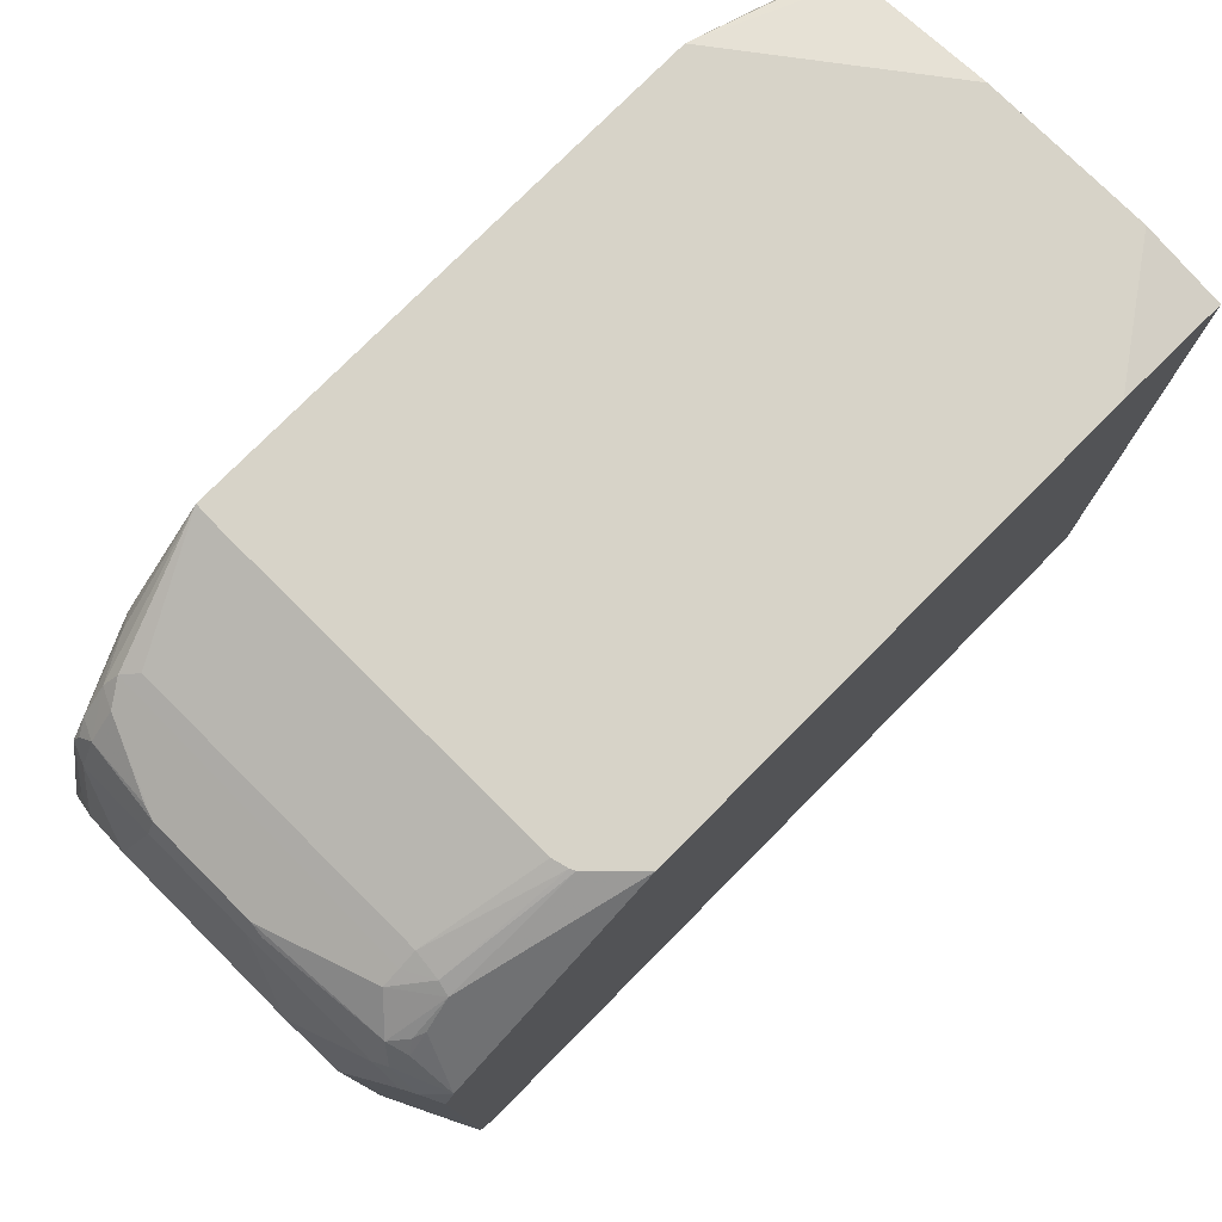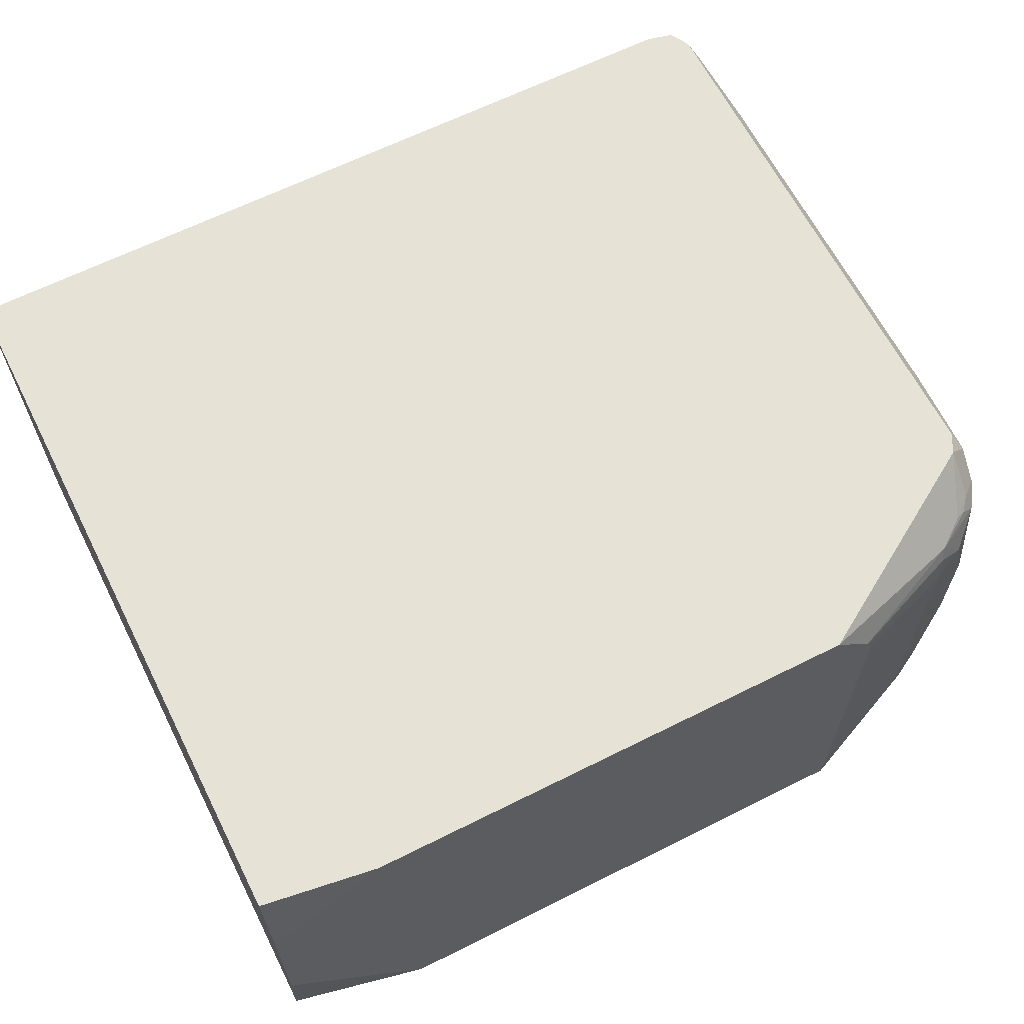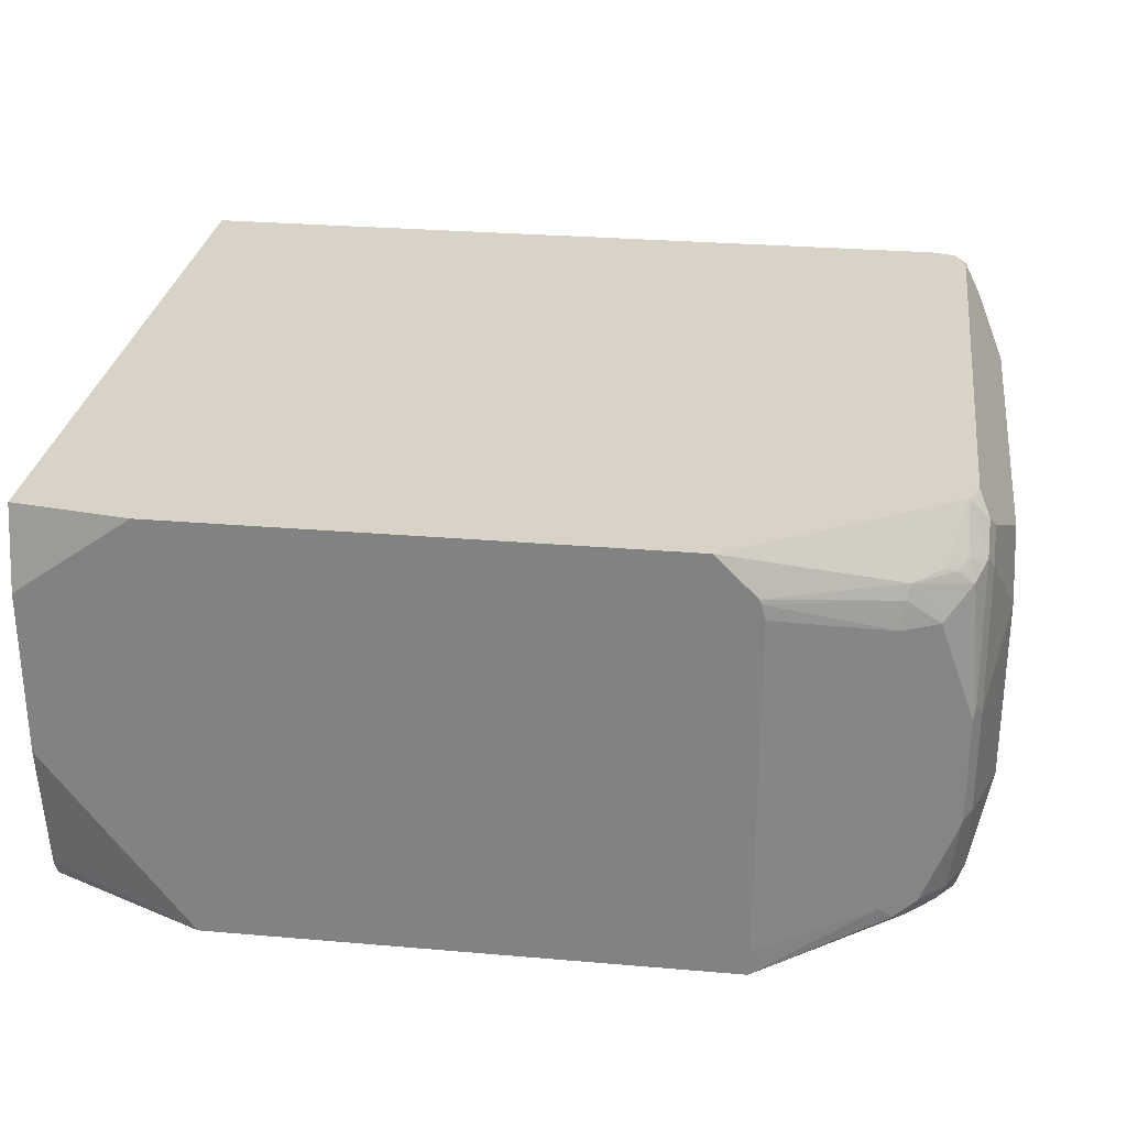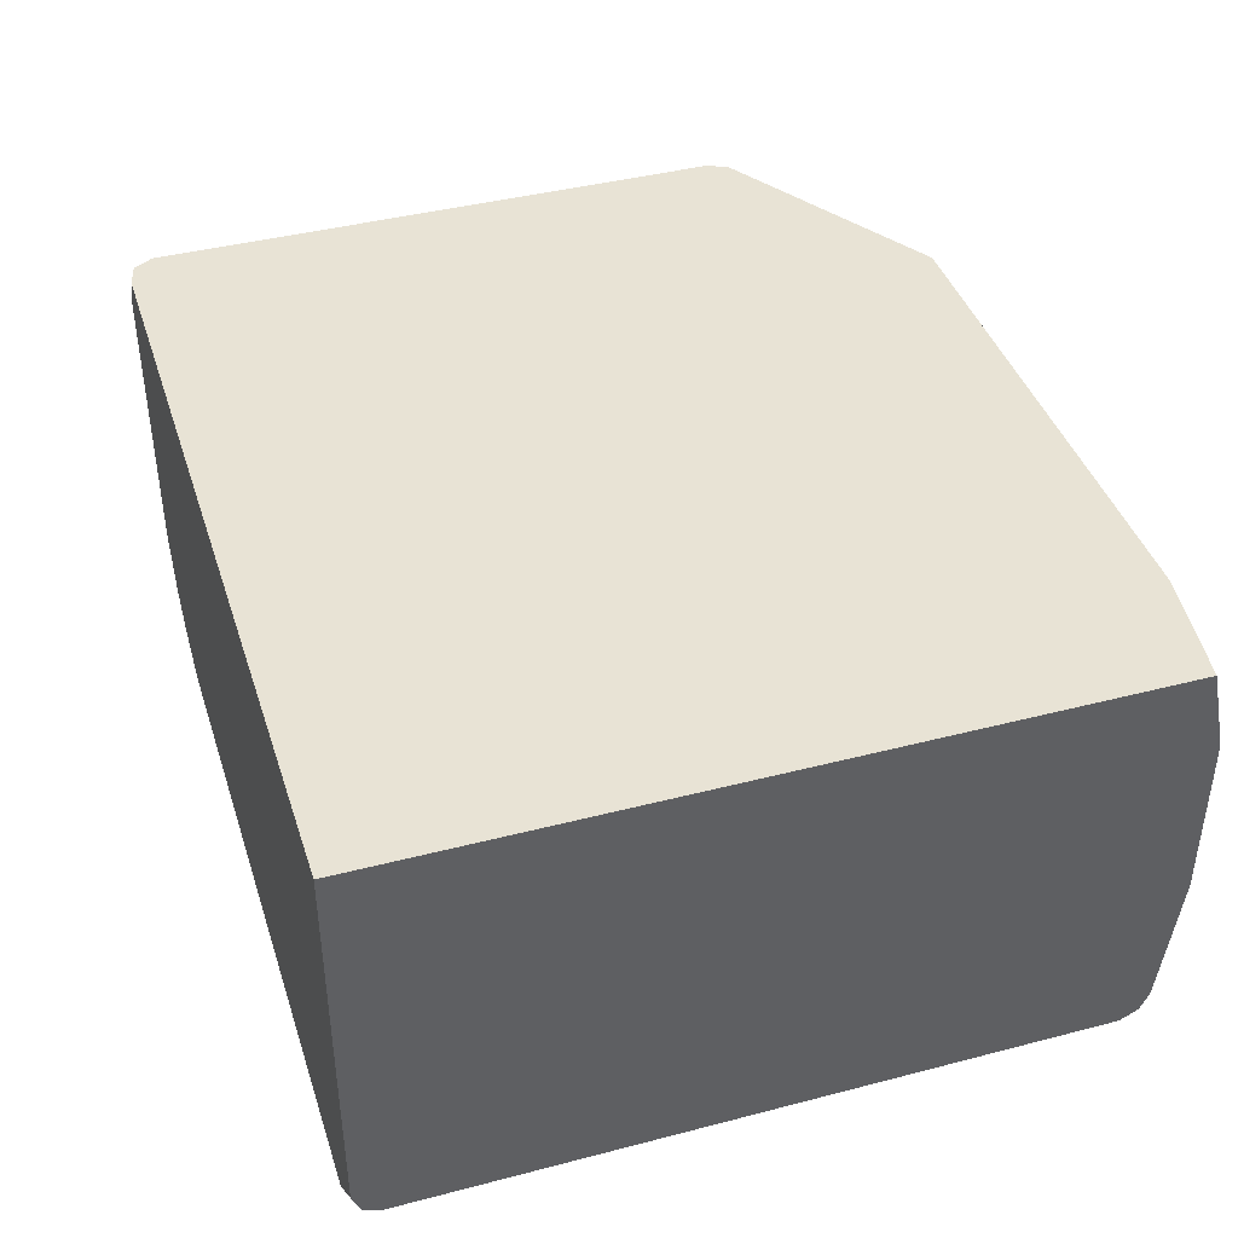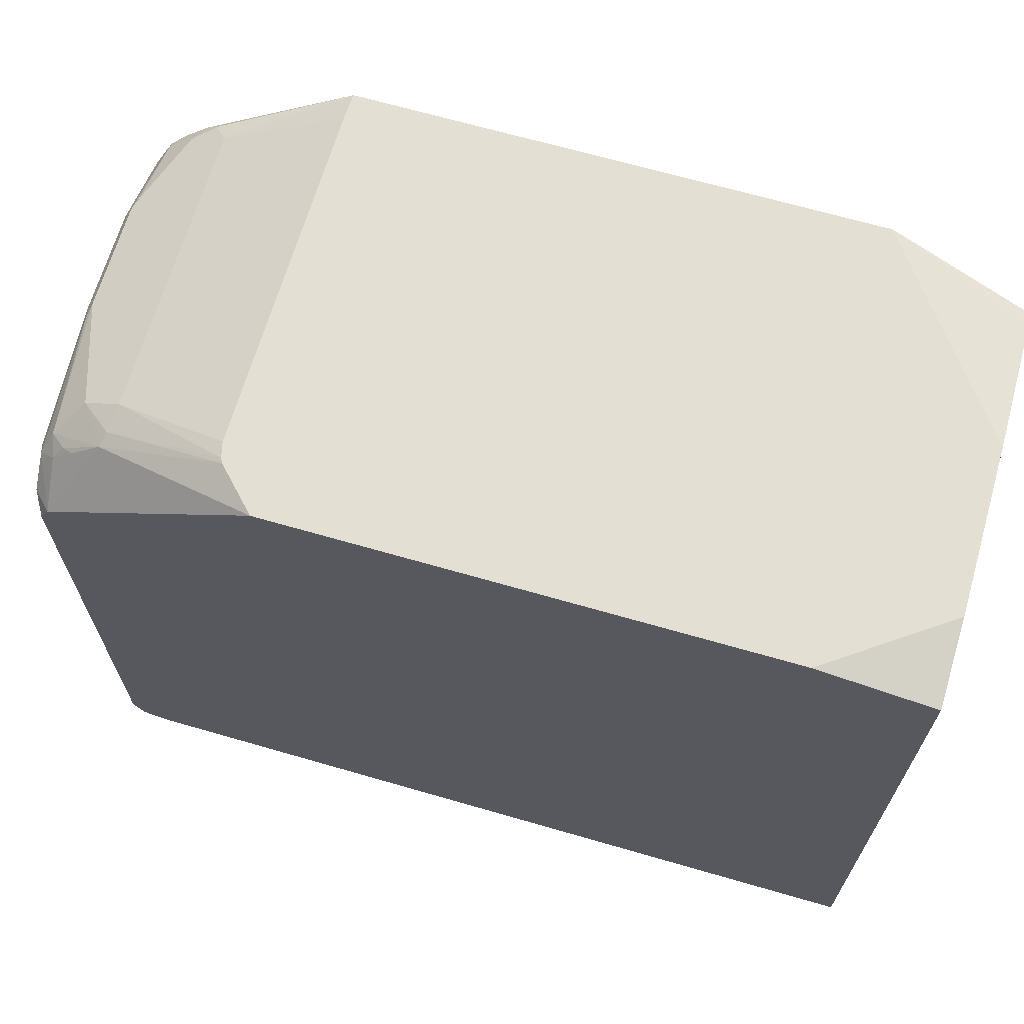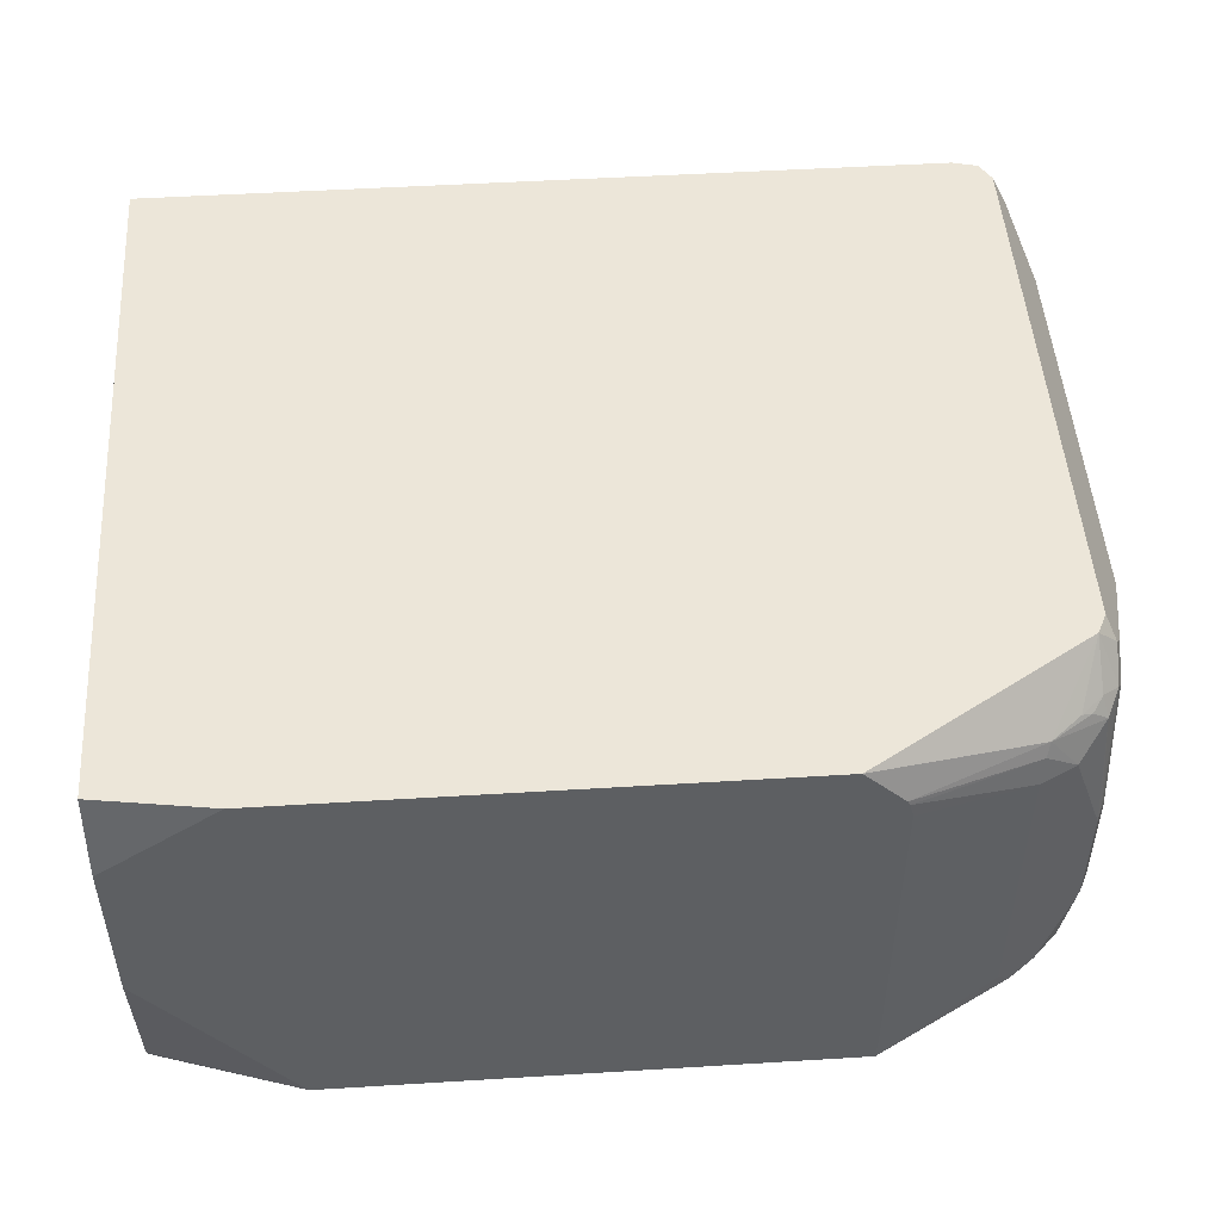
<metadata>
{"format":"obj","ext":"obj","renderer":"f3d","projection":"perspective","resolution":1024,"background":"white","views":[{"elev":77.2,"azim":-45.2,"up":"+Y"},{"elev":64.0,"azim":153.2,"up":"+Z"},{"elev":28.2,"azim":-172.6,"up":"+Z"},{"elev":41.3,"azim":72.5,"up":"+Z"},{"elev":67.0,"azim":16.2,"up":"+Y"},{"elev":49.3,"azim":176.1,"up":"+Z"}]}
</metadata>
<code>
v 0.3191 0.3393 0.294
v 0.3188 0.3188 0.3912
v 0.3191 0.3188 0.3912
v 0.3191 0.3393 0.09696
v 0.1823 0.3393 0.3912
v 0.3191 -0.5421 0.3912
v 0.3191 0.3188 -0.06374
v 0.151 0.3393 -0.1278
v -0.4144 0.3393 0.3912
v 0.3191 -0.5421 -0.06374
v -0.6377 -0.5421 0.3912
v 0.3191 0.3082 -0.08508
v 0.3191 0.2871 -0.09565
v 0.3191 0.2868 -0.09575
v 0.28 0.1205 -0.1278
v -0.4682 0.3393 -0.1278
v -0.4618 0.3393 0.3428
v -0.6138 0.271 0.3348
v -0.6697 0.1826 0.3912
v 0.3191 -0.5322 -0.08788
v 0.255 -0.5421 -0.1278
v -0.6644 -0.5354 0.3912
v -0.6695 -0.5421 0.3507
v 0.3191 0.1915 -0.09575
v 0.287 0.09565 -0.1278
v -0.5575 0.2549 -0.1278
v -0.5739 0.2591 -0.1196
v -0.5899 0.263 -0.1116
v -0.6377 0.2591 -0.08767
v -0.6217 0.279 -0.0797
v -0.6058 0.2869 -0.06374
v -0.4694 0.3393 -0.09565
v -0.4647 0.3393 0.337
v -0.6098 0.279 0.3188
v -0.6483 0.2657 0.287
v -0.6803 0.2338 0.3188
v -0.6616 0.2391 0.3348
v -0.6483 0.2445 0.3401
v -0.6736 0.2232 0.3428
v -0.6936 0.2072 0.3348
v -0.6936 0.1754 0.3667
v -0.6813 0.1594 0.3912
v 0.3191 -0.5102 -0.09565
v 0.2762 -0.5315 -0.1278
v 0.2763 -0.5314 -0.1278
v 0.287 -0.5102 -0.1278
v -0.5102 -0.5421 -0.1278
v -0.6683 -0.5337 0.3912
v -0.6909 -0.5314 0.3614
v -0.6695 -0.5421 2.022e-05
v -0.5739 0.2384 -0.1278
v -0.6695 0.2271 -0.08767
v -0.6803 0.2338 -0.06374
v -0.6483 0.2657 -0.06374
v -0.6271 0.2763 0.287
v -0.6058 0.2869 0.287
v -0.6909 0.2445 0.03193
v -0.6909 0.2445 0.1594
v -0.4694 0.3393 0.3188
v -0.6936 0.2391 0.1754
v -0.7015 0.1913 0.3188
v -0.6813 -0.5102 0.3912
v -0.7015 0.1594 0.3507
v -0.7334 0.0318 0.287
v -0.7334 -0.4464 0.287
v -0.542 -0.5421 -0.1275
v -0.542 -0.542 -0.1278
v -0.6808 -0.5119 0.3912
v -0.6855 -0.5261 0.3747
v -0.6909 -0.5314 0.01064
v -0.6909 -0.5102 0.372
v -0.7015 -0.5102 0.3507
v -0.6537 -0.5261 -0.1116
v -0.6377 -0.5421 -0.06374
v -0.6855 -0.5261 -0.04779
v -0.5828 0.2252 -0.1278
v -0.6909 0.2019 -0.08503
v -0.6855 0.2152 -0.0797
v -0.7015 0.1913 -0.06374
v -0.6855 0.2471 0.01597
v -0.7015 0.2232 0.03193
v -0.7015 0.2232 0.1594
v -0.7334 0.09565 0.2232
v -0.7334 -0.4464 -0.06374
v -0.6058 -0.5421 -0.09565
v -0.5897 -0.526 -0.1278
v -0.7121 -0.4889 -0.07436
v -0.6803 -0.5208 -0.07436
v -0.6749 -0.5154 -0.1009
v -0.7068 -0.4836 -0.1009
v -0.7175 -0.4623 -0.1116
v -0.6695 -0.4783 -0.1275
v -0.5977 0.1953 -0.1278
v -0.7255 -0.092 -0.1278
v -0.7334 -0.1275 -0.1278
v -0.7227 0.0425 -0.08503
v -0.7334 0.0318 -0.06374
v -0.7334 0.09565 2.022e-05
v -0.7334 -0.4145 -0.09565
v -0.6053 -0.5104 -0.1278
v -0.7227 -0.4039 -0.1169
v -0.7015 -0.4145 -0.1275
v -0.7174 -0.2071 -0.1278
v -0.7119 -0.2336 -0.1278
f 49 62 71
f 52 76 77
f 51 76 52
f 50 75 73
f 50 70 75
f 49 84 70
f 49 65 84
f 49 72 65
f 49 71 72
f 50 73 74
f 52 77 78
f 53 80 54
f 53 78 77
f 53 77 79
f 53 79 57
f 53 57 80
f 54 80 57
f 57 79 81
f 57 81 60
f 57 60 58
f 49 69 62
f 60 81 82
f 52 78 53
f 48 69 49
f 35 58 36
f 47 66 67
f 60 82 61
f 30 57 58
f 30 58 55
f 31 56 59
f 31 59 32
f 33 59 56
f 33 56 34
f 34 56 55
f 34 55 35
f 35 55 58
f 48 68 69
f 36 39 37
f 36 60 40
f 36 40 39
f 37 39 38
f 40 60 61
f 40 61 41
f 41 62 42
f 41 61 63
f 41 63 64
f 41 64 65
f 41 65 62
f 36 58 60
f 61 82 83
f 77 97 79
f 62 69 68
f 77 96 97
f 30 54 57
f 77 93 94
f 79 97 98
f 79 98 81
f 81 98 83
f 81 83 82
f 84 99 91
f 84 91 87
f 86 92 100
f 77 95 96
f 87 91 90
f 91 99 101
f 91 101 102
f 91 102 92
f 92 102 100
f 95 101 99
f 95 97 96
f 95 103 102
f 95 102 101
f 100 102 104
f 102 103 104
f 88 90 89
f 61 83 63
f 77 94 95
f 75 90 88
f 62 65 71
f 63 83 64
f 64 83 98
f 64 98 97
f 64 97 95
f 64 95 99
f 64 99 84
f 64 84 65
f 65 72 71
f 66 85 67
f 76 93 77
f 67 85 73
f 70 87 75
f 70 84 87
f 73 85 74
f 73 75 88
f 73 88 89
f 73 89 90
f 73 90 91
f 73 91 92
f 73 92 86
f 75 87 90
f 67 73 86
f 30 56 31
f 27 51 28
f 29 54 30
f 30 55 56
f 2 22 11
f 2 11 6
f 2 6 3
f 4 7 8
f 6 11 23
f 6 23 50
f 6 50 74
f 6 74 85
f 6 85 66
f 2 68 48
f 6 66 47
f 6 21 10
f 7 12 8
f 8 12 13
f 8 13 14
f 8 14 15
f 8 15 25
f 8 25 46
f 8 46 45
f 8 45 44
f 8 44 21
f 6 47 21
f 8 21 47
f 2 62 68
f 2 19 42
f 1 2 3
f 1 3 6
f 1 6 10
f 1 10 20
f 1 20 43
f 1 43 24
f 1 24 14
f 1 14 13
f 1 13 12
f 1 12 7
f 2 42 62
f 1 7 4
f 1 8 16
f 1 16 32
f 1 32 59
f 1 59 33
f 1 33 17
f 1 17 9
f 1 9 5
f 1 5 2
f 2 5 9
f 2 9 19
f 1 4 8
f 8 47 67
f 2 48 22
f 8 86 100
f 18 36 37
f 18 37 38
f 18 38 19
f 19 38 39
f 19 39 40
f 19 40 41
f 19 41 42
f 20 21 44
f 20 44 45
f 20 45 46
f 20 46 43
f 22 48 49
f 22 49 23
f 23 49 70
f 23 70 50
f 24 43 46
f 26 51 27
f 28 52 29
f 28 51 52
f 29 52 53
f 8 67 86
f 18 35 36
f 18 34 35
f 29 53 54
f 17 33 34
f 17 34 18
f 8 104 103
f 8 103 95
f 8 95 94
f 8 94 93
f 8 93 76
f 8 76 51
f 8 51 26
f 8 26 16
f 9 17 18
f 9 18 19
f 8 100 104
f 11 22 23
f 14 24 46
f 14 46 25
f 14 25 15
f 16 26 27
f 16 27 28
f 16 31 32
f 16 28 29
f 16 29 30
f 16 30 31
f 10 21 20

</code>
